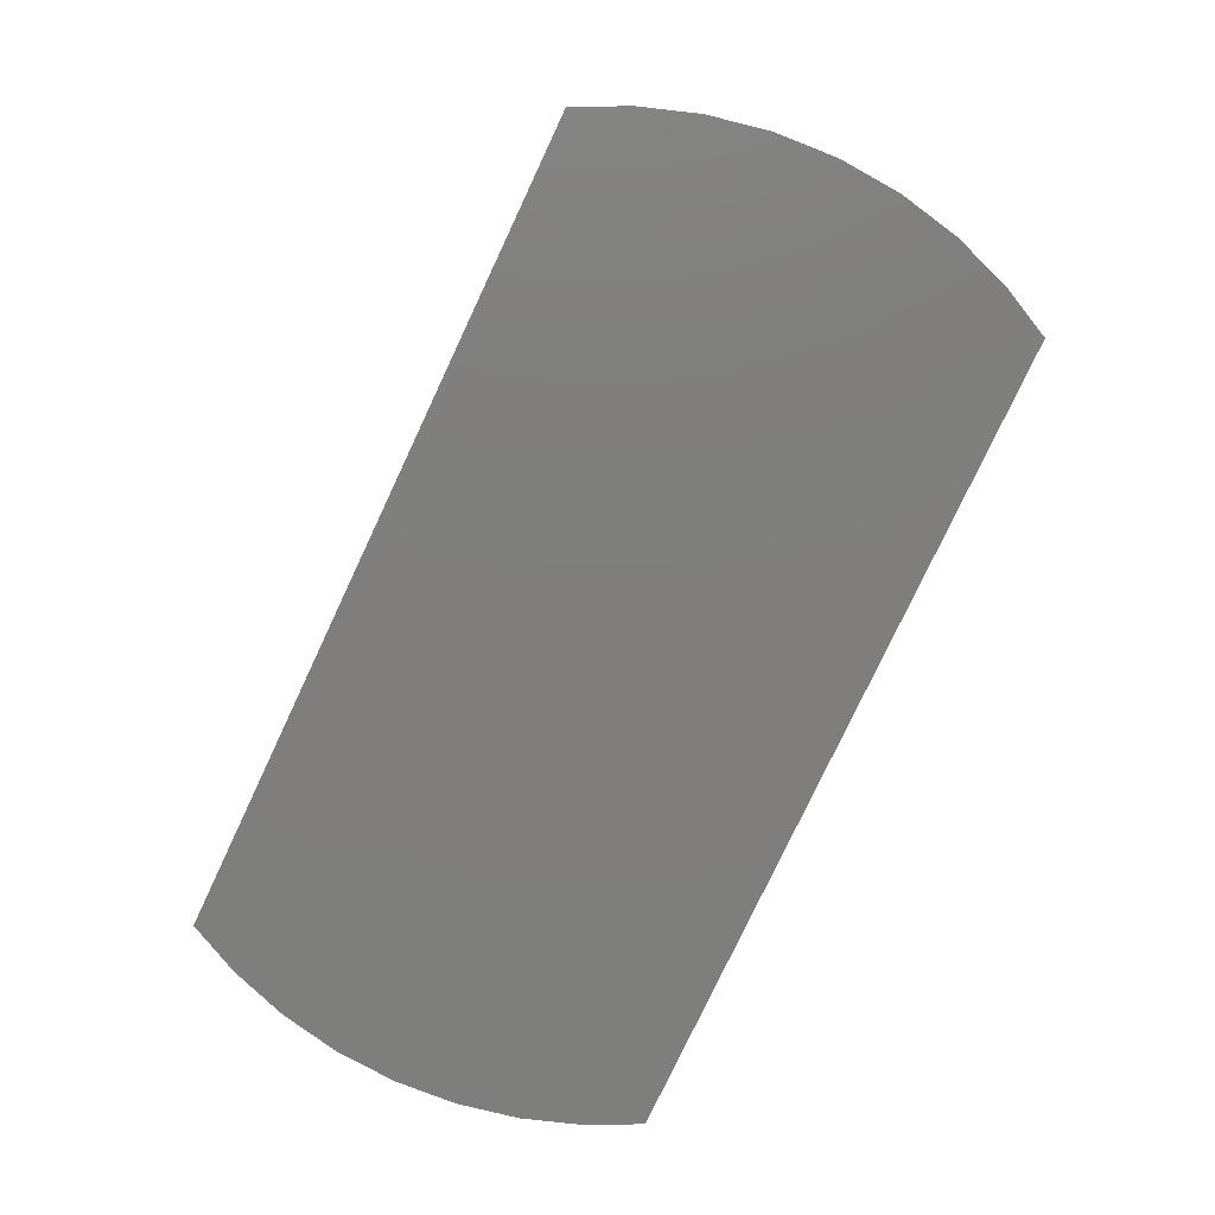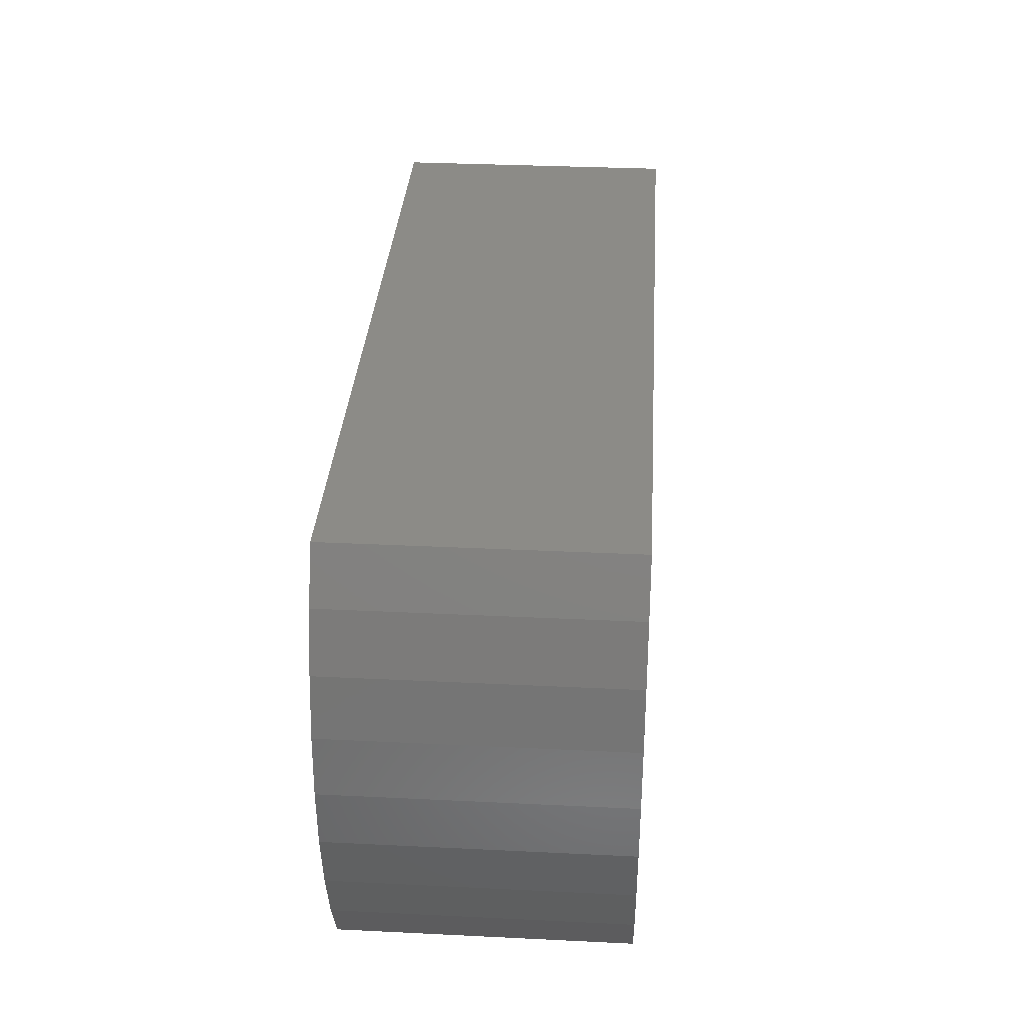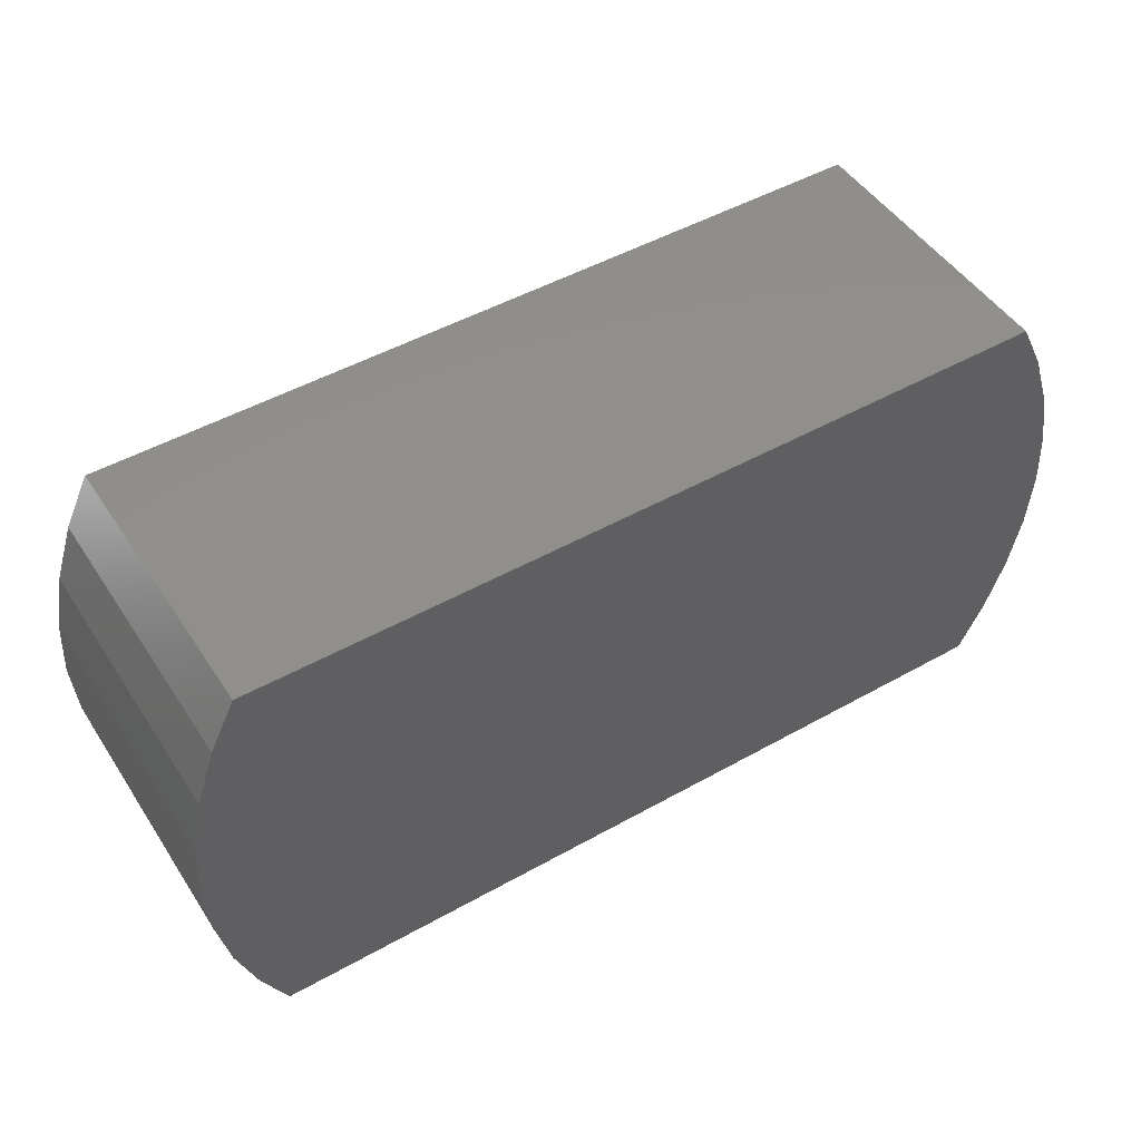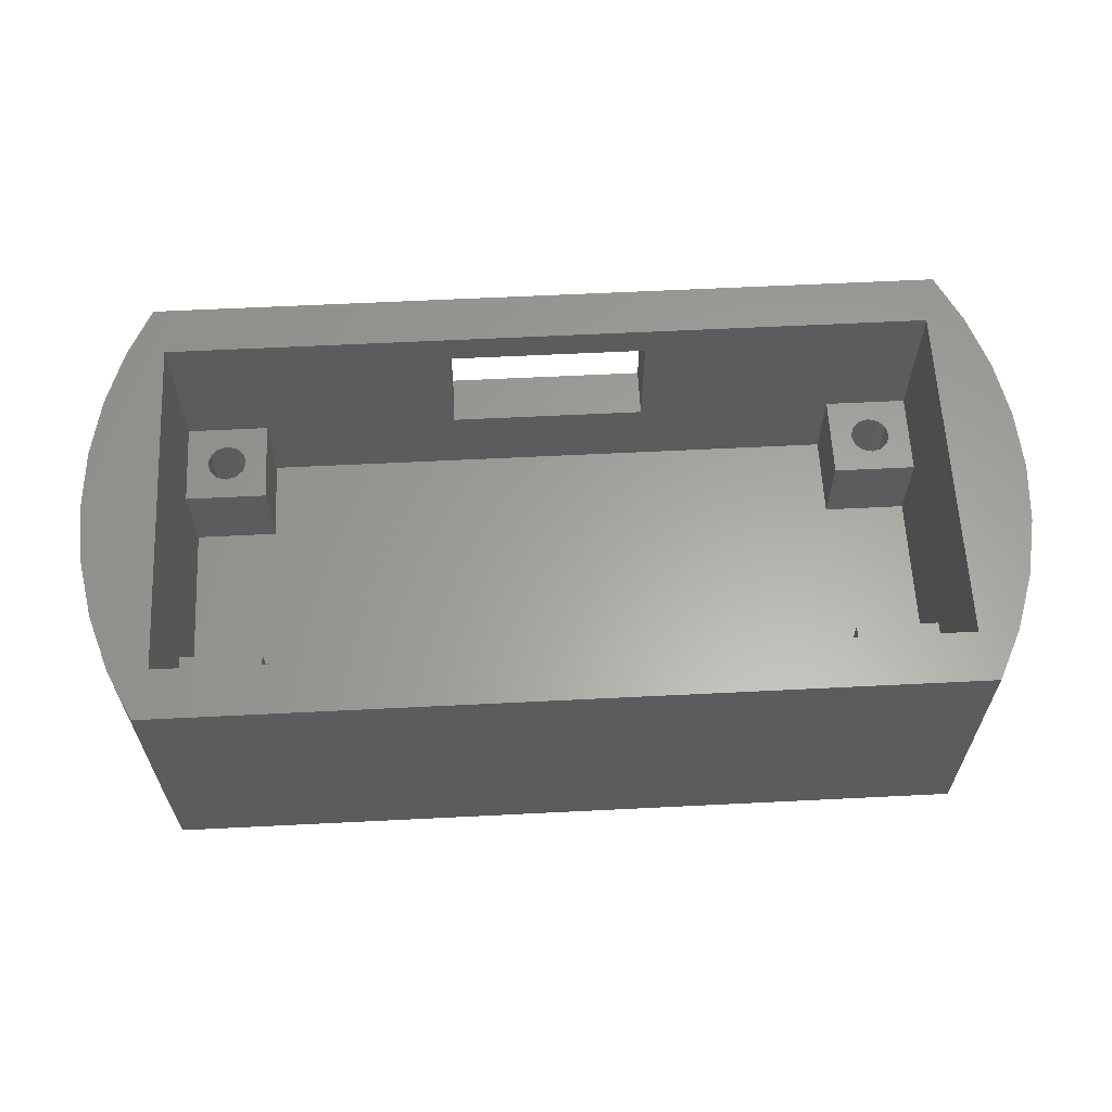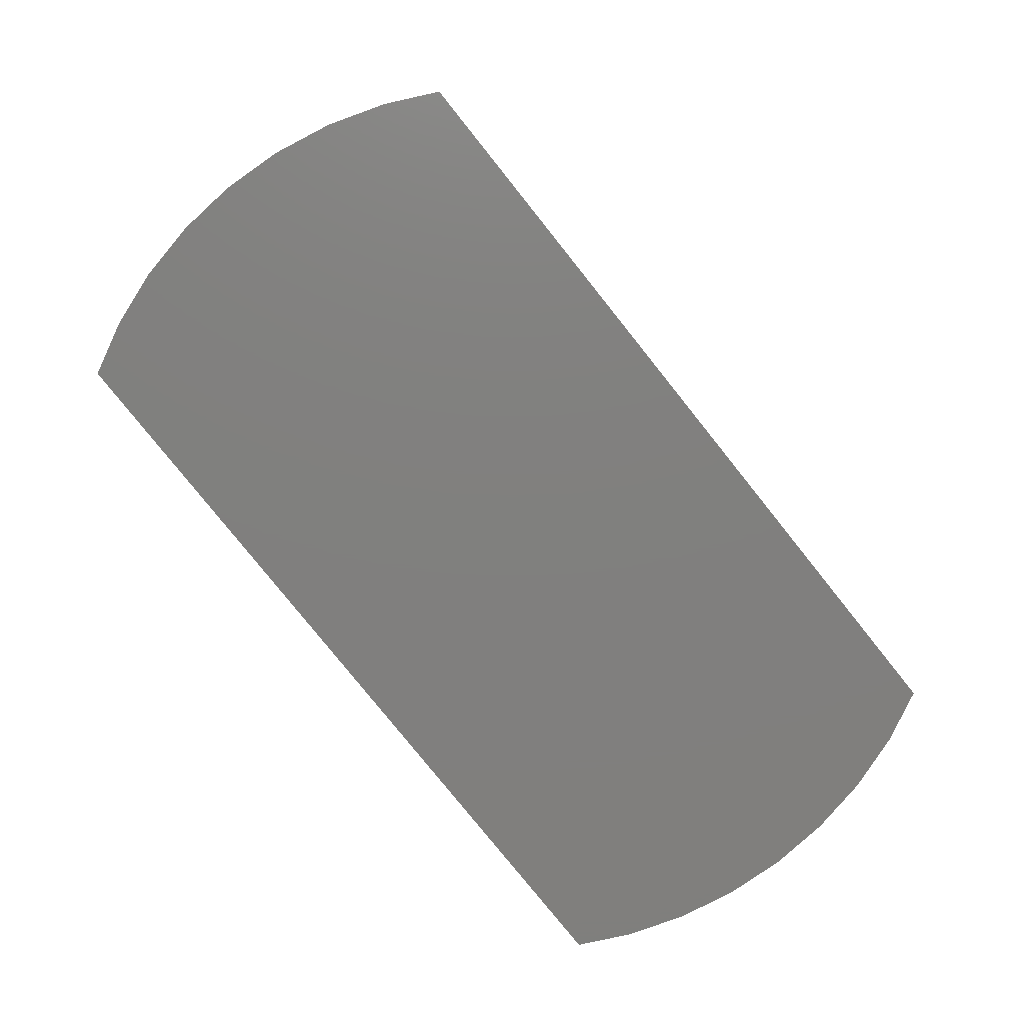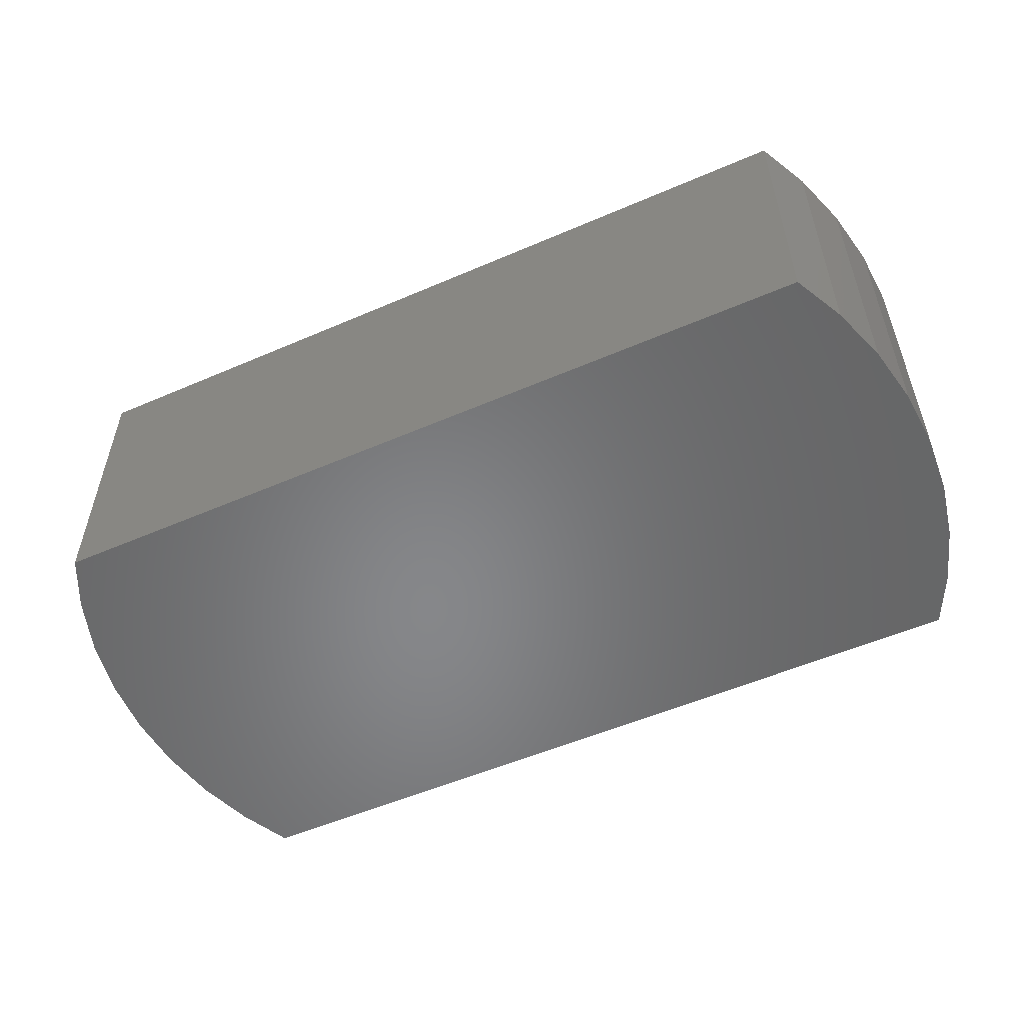
<metadata>
{"format":"stl","ext":"stl","renderer":"f3d","projection":"perspective","resolution":1024,"background":"white","views":[{"elev":-78.4,"azim":64.8,"up":"+Z"},{"elev":33.4,"azim":-86.2,"up":"+Y"},{"elev":48.8,"azim":148.0,"up":"+Y"},{"elev":61.8,"azim":177.1,"up":"+Z"},{"elev":-79.9,"azim":-51.3,"up":"+Z"},{"elev":-53.7,"azim":-155.3,"up":"+Z"}]}
</metadata>
<code>
# stl→obj: 180 verts, 360 faces
v -0.7992 24 17
v -2.291 20.98 0
v -2.291 20.98 17
v -0.7992 24 0
v 46.8 24 0
v 46.8 24 17
v 46.8 -3 0
v 29 -3 8
v -0.7992 -3 0
v 46.8 -3 17
v 29 -3 15
v 17 -3 8
v -0.7992 -3 17
v 17 -3 15
v -2.291 0.02429 17
v -2.291 0.02429 0
v -3 2.114 17
v -3 2.114 0
v -3.442 3.415 17
v -3.442 3.415 0
v -4.14 6.927 17
v -4.14 6.927 0
v -4.374 10.5 17
v -4.374 10.5 0
v -4.14 14.07 17
v -4.14 14.07 0
v -3.442 17.59 17
v -3.442 17.59 0
v -3 18.89 17
v -3 18.89 0
v 1.461 17.9 3
v 1.461 19.1 3
v 1.3 18.5 3
v 1.9 17.46 3
v 1.9 19.54 3
v 2.5 17.3 3
v 2.5 19.7 3
v 3.1 17.46 3
v 3.1 19.54 3
v 3.539 17.9 3
v 3.539 19.1 3
v 3.7 18.5 3
v 42.46 17.9 3
v 42.46 19.1 3
v 42.3 18.5 3
v 42.9 17.46 3
v 42.9 19.54 3
v 43.5 17.3 3
v 43.5 19.7 3
v 44.1 17.46 3
v 44.1 19.54 3
v 44.54 17.9 3
v 44.54 19.1 3
v 44.7 18.5 3
v 42.46 1.9 3
v 42.46 3.1 3
v 42.3 2.5 3
v 42.9 1.461 3
v 42.9 3.539 3
v 43.5 1.3 3
v 43.5 3.7 3
v 44.1 1.461 3
v 44.1 3.539 3
v 44.54 1.9 3
v 44.54 3.1 3
v 44.7 2.5 3
v 1.461 1.9 3
v 1.461 3.1 3
v 1.3 2.5 3
v 1.9 1.461 3
v 1.9 3.539 3
v 2.5 1.3 3
v 2.5 3.7 3
v 3.1 1.461 3
v 3.1 3.539 3
v 3.539 1.9 3
v 3.539 3.1 3
v 3.7 2.5 3
v 1.477e-31 16 8
v 1.461 17.9 8
v 1.3 18.5 8
v 1.9 17.46 8
v 5 16 8
v 2.5 17.3 8
v 3.1 17.46 8
v 3.539 17.9 8
v 3.7 18.5 8
v 3.686e-32 21 8
v 1.9 19.54 8
v 5 21 8
v 1.461 19.1 8
v 2.5 19.7 8
v 3.1 19.54 8
v 3.539 19.1 8
v 5 21 3
v 5 16 3
v 0 16 3
v 41 16 8
v 42.46 17.9 8
v 41 21 8
v 42.9 17.46 8
v 46 16 8
v 42.3 18.5 8
v 43.5 17.3 8
v 44.1 17.46 8
v 44.54 17.9 8
v 44.7 18.5 8
v 42.9 19.54 8
v 46 21 8
v 42.46 19.1 8
v 43.5 19.7 8
v 44.1 19.54 8
v 44.54 19.1 8
v 41 16 3
v 41 21 3
v 46 16 3
v 3.686e-32 1.224e-31 8
v 1.461 1.9 8
v 2.216e-31 5 8
v 1.9 1.461 8
v 5 2.82e-15 8
v 1.3 2.5 8
v 2.5 1.3 8
v 3.1 1.461 8
v 3.539 1.9 8
v 3.7 2.5 8
v 1.9 3.539 8
v 5 5 8
v 1.461 3.1 8
v 2.5 3.7 8
v 3.1 3.539 8
v 3.539 3.1 8
v 5 5 3
v 5 2.82e-15 3
v 0 5 3
v 41 2.338e-32 8
v 42.46 1.9 8
v 42.3 2.5 8
v 42.9 1.461 8
v 46 2.338e-32 8
v 43.5 1.3 8
v 44.1 1.461 8
v 44.54 1.9 8
v 44.7 2.5 8
v 41 5 8
v 42.9 3.539 8
v 46 5 8
v 42.46 3.1 8
v 43.5 3.7 8
v 44.1 3.539 8
v 44.54 3.1 8
v 46 5 3
v 41 5 3
v 41 0 3
v 3.686e-32 1.224e-31 17
v 46 2.338e-32 17
v 46 21 17
v 3.686e-32 21 17
v 48.29 0.02429 17
v 48.29 20.98 17
v 49 2.114 17
v 49 18.89 17
v 49.44 3.415 17
v 49.44 17.59 17
v 50.14 6.927 17
v 50.14 14.07 17
v 50.37 10.5 17
v 17 -7.05e-16 15
v 17 4.7e-16 8
v 29 -1.175e-15 15
v 29 0 8
v 48.29 20.98 0
v 48.29 0.02429 0
v 49 2.114 0
v 49 18.89 0
v 49.44 17.59 0
v 49.44 3.415 0
v 50.14 14.07 0
v 50.14 6.927 0
v 50.37 10.5 0
f 1 2 3
f 2 1 4
f 1 5 4
f 5 1 6
f 7 8 9
f 8 7 10
f 8 10 11
f 9 12 13
f 12 9 8
f 13 12 14
f 13 14 11
f 13 11 10
f 15 9 13
f 9 15 16
f 17 16 15
f 16 17 18
f 19 18 17
f 18 19 20
f 21 20 19
f 20 21 22
f 23 22 21
f 22 23 24
f 25 24 23
f 24 25 26
f 27 26 25
f 26 27 28
f 29 28 27
f 28 29 30
f 3 30 29
f 30 3 2
f 31 32 33
f 32 31 34
f 32 34 35
f 35 34 36
f 35 36 37
f 37 36 38
f 37 38 39
f 39 38 40
f 39 40 41
f 41 40 42
f 43 44 45
f 44 43 46
f 44 46 47
f 47 46 48
f 47 48 49
f 49 48 50
f 49 50 51
f 51 50 52
f 51 52 53
f 53 52 54
f 55 56 57
f 56 55 58
f 56 58 59
f 59 58 60
f 59 60 61
f 61 60 62
f 61 62 63
f 63 62 64
f 63 64 65
f 65 64 66
f 67 68 69
f 68 67 70
f 68 70 71
f 71 70 72
f 71 72 73
f 73 72 74
f 73 74 75
f 75 74 76
f 75 76 77
f 77 76 78
f 79 80 81
f 80 79 82
f 82 79 83
f 82 83 84
f 84 83 85
f 85 83 86
f 86 83 87
f 88 89 90
f 89 88 91
f 91 88 79
f 91 79 81
f 90 89 92
f 90 92 93
f 90 93 94
f 90 94 87
f 90 87 83
f 95 83 96
f 83 95 90
f 83 97 96
f 97 83 79
f 82 36 34
f 36 82 84
f 84 38 36
f 38 84 85
f 85 40 38
f 40 85 86
f 87 40 86
f 40 87 42
f 94 42 87
f 42 94 41
f 93 41 94
f 41 93 39
f 93 37 39
f 37 93 92
f 92 35 37
f 35 92 89
f 89 32 35
f 32 89 91
f 32 81 33
f 81 32 91
f 33 80 31
f 80 33 81
f 80 34 31
f 34 80 82
f 98 99 100
f 99 98 101
f 101 98 102
f 100 99 103
f 101 102 104
f 104 102 105
f 105 102 106
f 106 102 107
f 100 108 109
f 108 100 110
f 110 100 103
f 109 108 111
f 109 111 112
f 109 112 113
f 109 113 107
f 109 107 102
f 100 114 98
f 114 100 115
f 102 114 116
f 114 102 98
f 112 49 51
f 49 112 111
f 111 47 49
f 47 111 108
f 47 110 44
f 110 47 108
f 44 103 45
f 103 44 110
f 45 99 43
f 99 45 103
f 43 101 46
f 101 43 99
f 101 48 46
f 48 101 104
f 104 50 48
f 50 104 105
f 106 50 105
f 50 106 52
f 107 52 106
f 52 107 54
f 113 54 107
f 54 113 53
f 112 53 113
f 53 112 51
f 117 118 119
f 118 117 120
f 120 117 121
f 119 118 122
f 120 121 123
f 123 121 124
f 124 121 125
f 125 121 126
f 119 127 128
f 127 119 129
f 129 119 122
f 128 127 130
f 128 130 131
f 128 131 132
f 128 132 126
f 128 126 121
f 133 121 134
f 121 133 128
f 119 133 135
f 133 119 128
f 120 72 70
f 72 120 123
f 123 74 72
f 74 123 124
f 124 76 74
f 76 124 125
f 126 76 125
f 76 126 78
f 132 78 126
f 78 132 77
f 131 77 132
f 77 131 75
f 131 73 75
f 73 131 130
f 130 71 73
f 71 130 127
f 127 68 71
f 68 127 129
f 68 122 69
f 122 68 129
f 69 118 67
f 118 69 122
f 67 120 70
f 120 67 118
f 136 137 138
f 137 136 139
f 139 136 140
f 139 140 141
f 141 140 142
f 142 140 143
f 143 140 144
f 145 146 147
f 146 145 148
f 148 145 136
f 148 136 138
f 147 146 149
f 147 149 150
f 147 150 151
f 147 151 144
f 147 144 140
f 145 152 153
f 152 145 147
f 136 153 154
f 153 136 145
f 150 61 63
f 61 150 149
f 149 59 61
f 59 149 146
f 146 56 59
f 56 146 148
f 56 138 57
f 138 56 148
f 57 137 55
f 137 57 138
f 137 58 55
f 58 137 139
f 139 60 58
f 60 139 141
f 141 62 60
f 62 141 142
f 142 64 62
f 64 142 143
f 144 64 143
f 64 144 66
f 151 66 144
f 66 151 65
f 150 65 151
f 65 150 63
f 133 97 135
f 97 133 96
f 154 133 134
f 133 154 96
f 96 154 95
f 95 154 153
f 152 114 153
f 114 152 116
f 153 115 95
f 115 153 114
f 21 25 23
f 25 21 19
f 25 19 27
f 27 19 17
f 27 17 29
f 29 17 15
f 29 15 3
f 3 15 13
f 3 13 1
f 1 13 155
f 155 13 10
f 155 10 156
f 156 10 157
f 1 158 6
f 158 1 155
f 6 158 157
f 6 157 10
f 6 10 159
f 6 159 160
f 160 159 161
f 160 161 162
f 162 161 163
f 162 163 164
f 164 163 165
f 164 165 166
f 166 165 167
f 97 119 135
f 119 155 117
f 155 119 158
f 158 119 79
f 79 119 97
f 158 79 88
f 157 100 109
f 100 157 90
f 90 157 88
f 88 157 158
f 100 95 115
f 95 100 90
f 157 140 156
f 140 157 147
f 147 157 152
f 152 157 102
f 102 157 109
f 116 152 102
f 12 168 14
f 168 12 169
f 170 8 11
f 8 170 171
f 170 14 168
f 14 170 11
f 26 22 24
f 22 26 28
f 22 28 20
f 20 28 18
f 18 28 30
f 18 30 2
f 18 2 16
f 16 2 9
f 9 2 4
f 9 4 7
f 7 4 5
f 7 5 172
f 7 172 173
f 173 172 174
f 174 172 175
f 174 175 176
f 174 176 177
f 177 176 178
f 177 178 179
f 179 178 180
f 172 162 175
f 162 172 160
f 177 161 174
f 161 177 163
f 173 10 7
f 10 173 159
f 5 160 172
f 160 5 6
f 178 167 180
f 167 178 166
f 176 166 178
f 166 176 164
f 175 164 176
f 164 175 162
f 180 165 179
f 165 180 167
f 174 159 173
f 159 174 161
f 179 163 177
f 163 179 165
f 8 169 12
f 169 8 171
f 155 121 117
f 121 155 169
f 169 155 168
f 168 155 170
f 121 154 134
f 154 121 136
f 136 121 169
f 136 169 171
f 136 171 170
f 136 170 140
f 140 170 156
f 156 170 155

</code>
